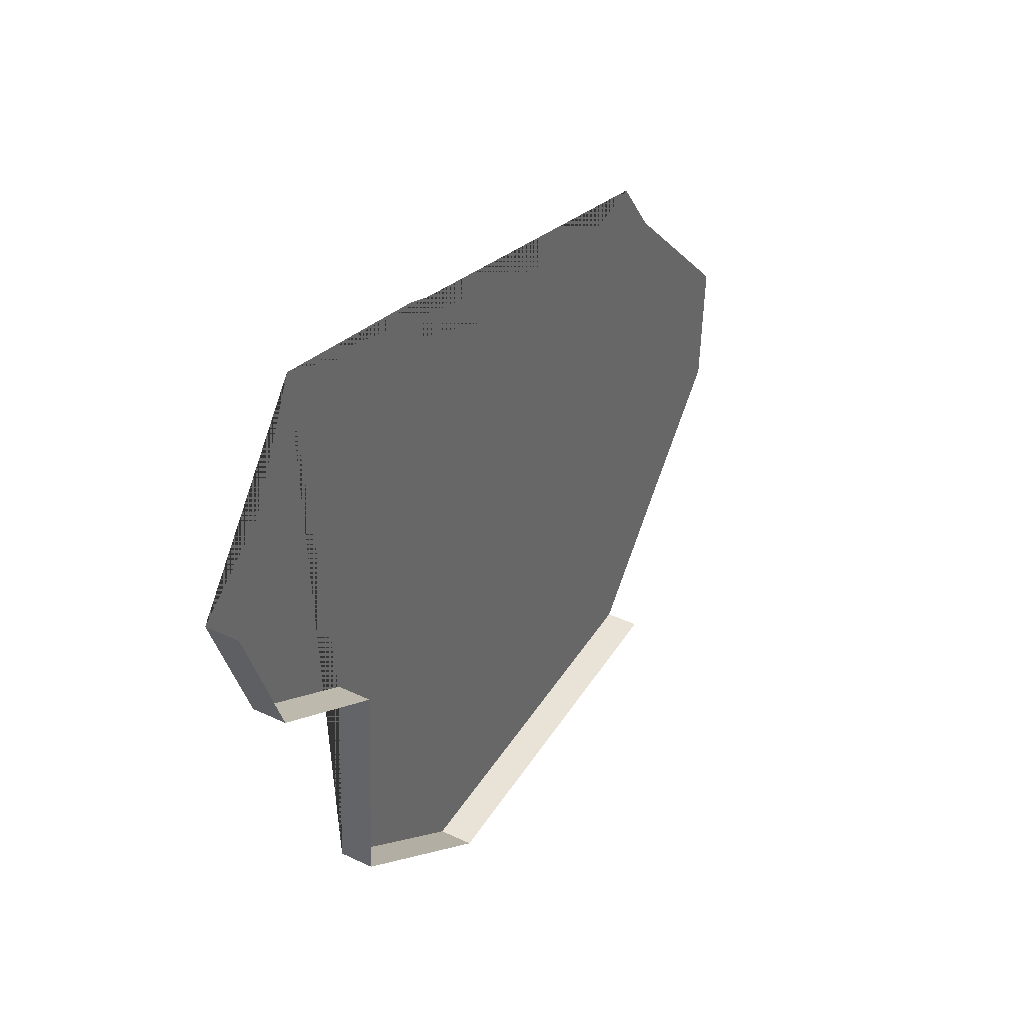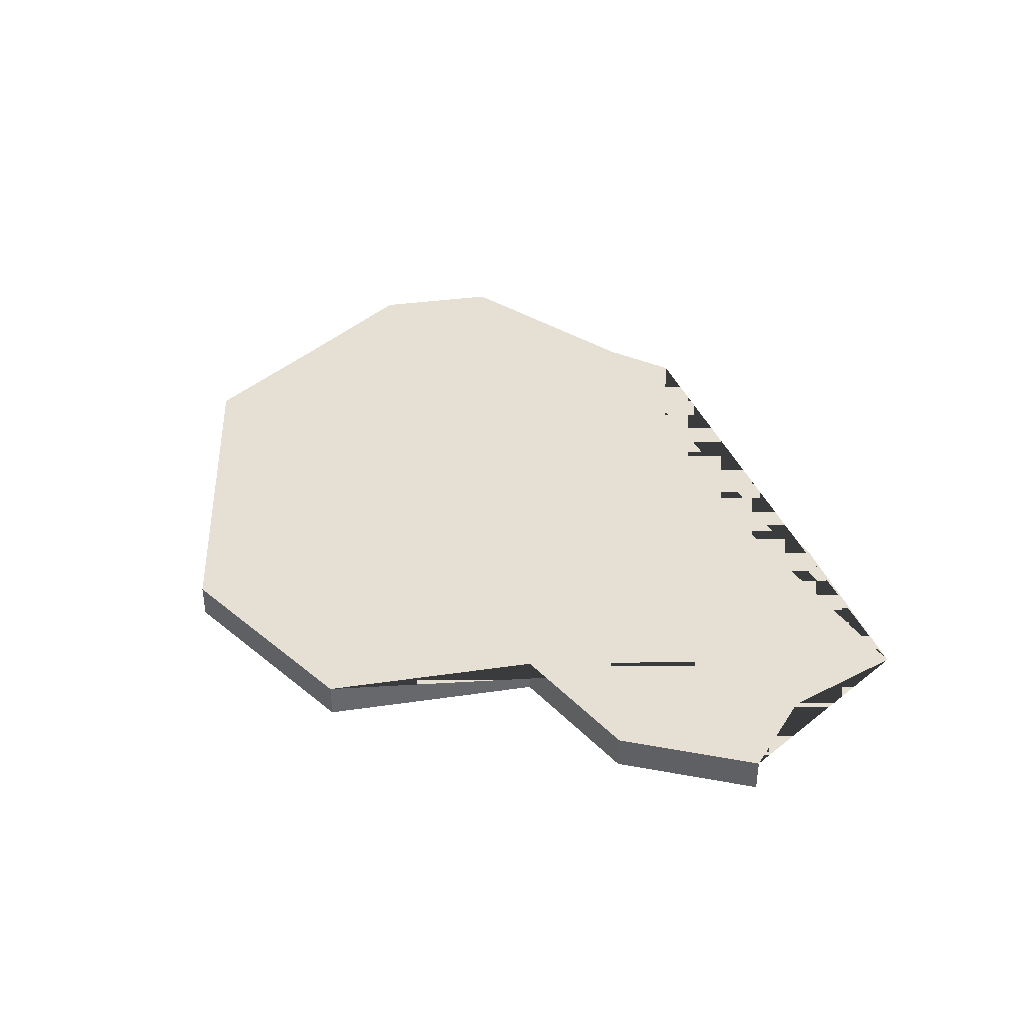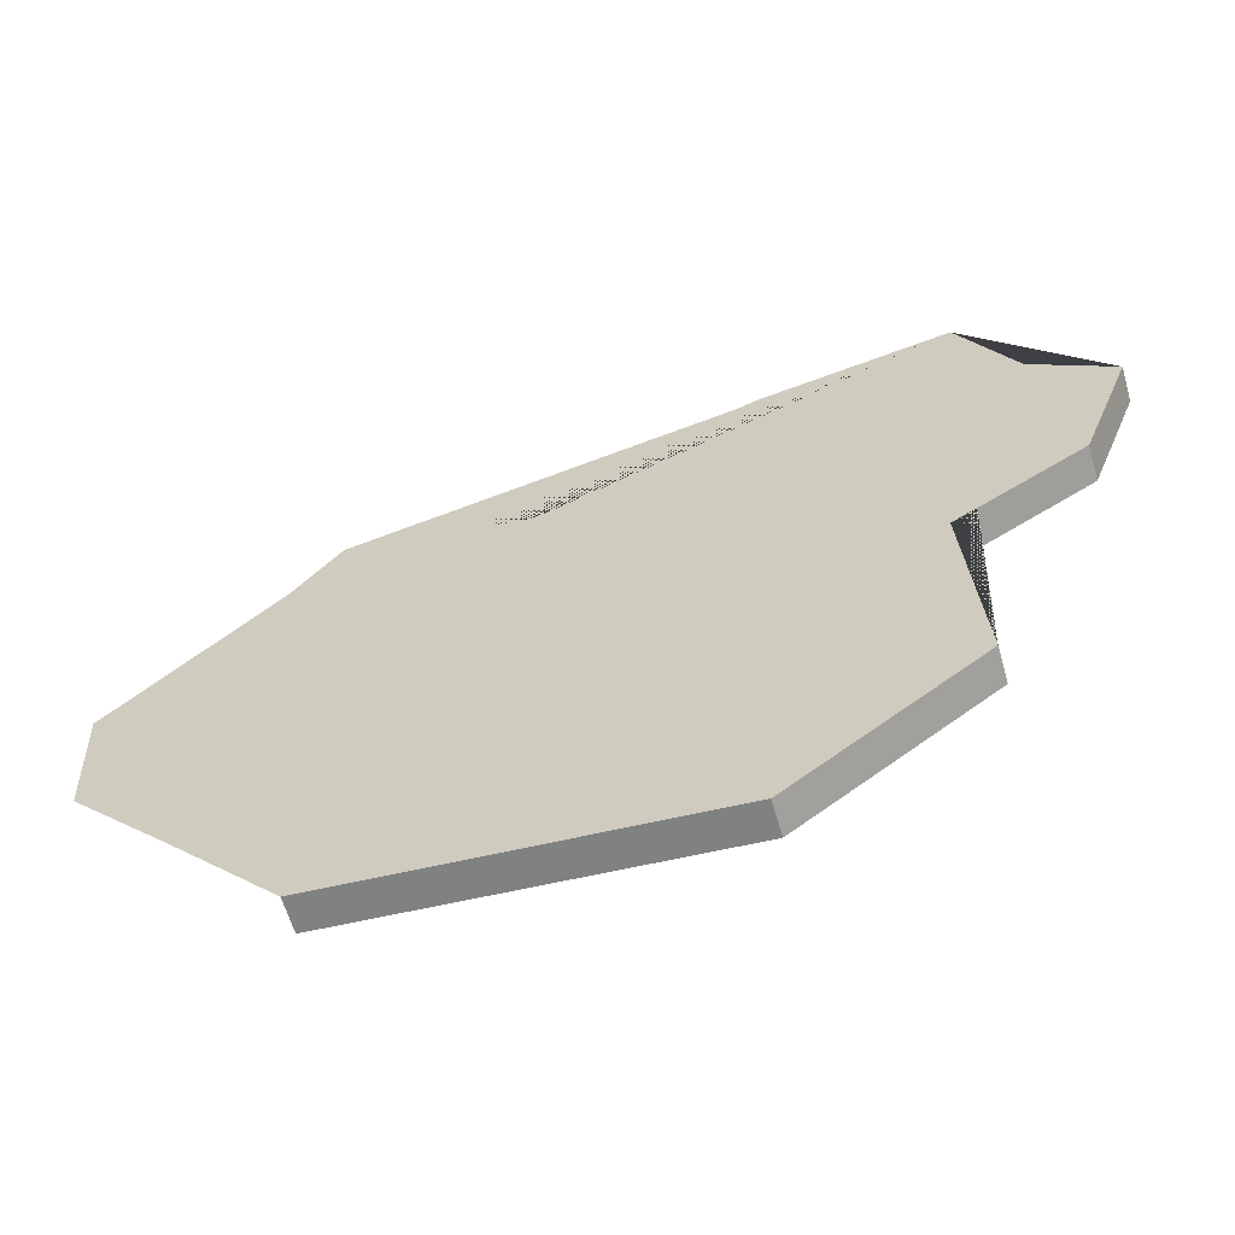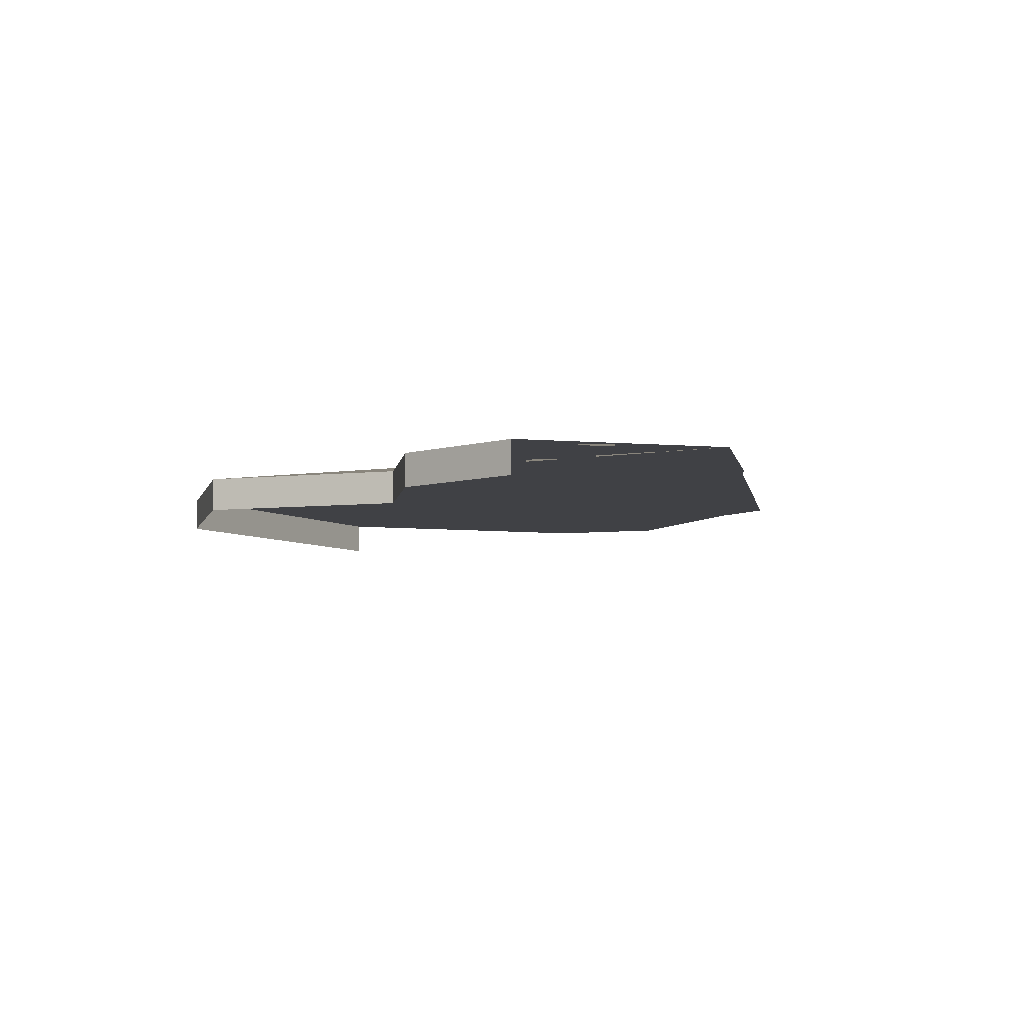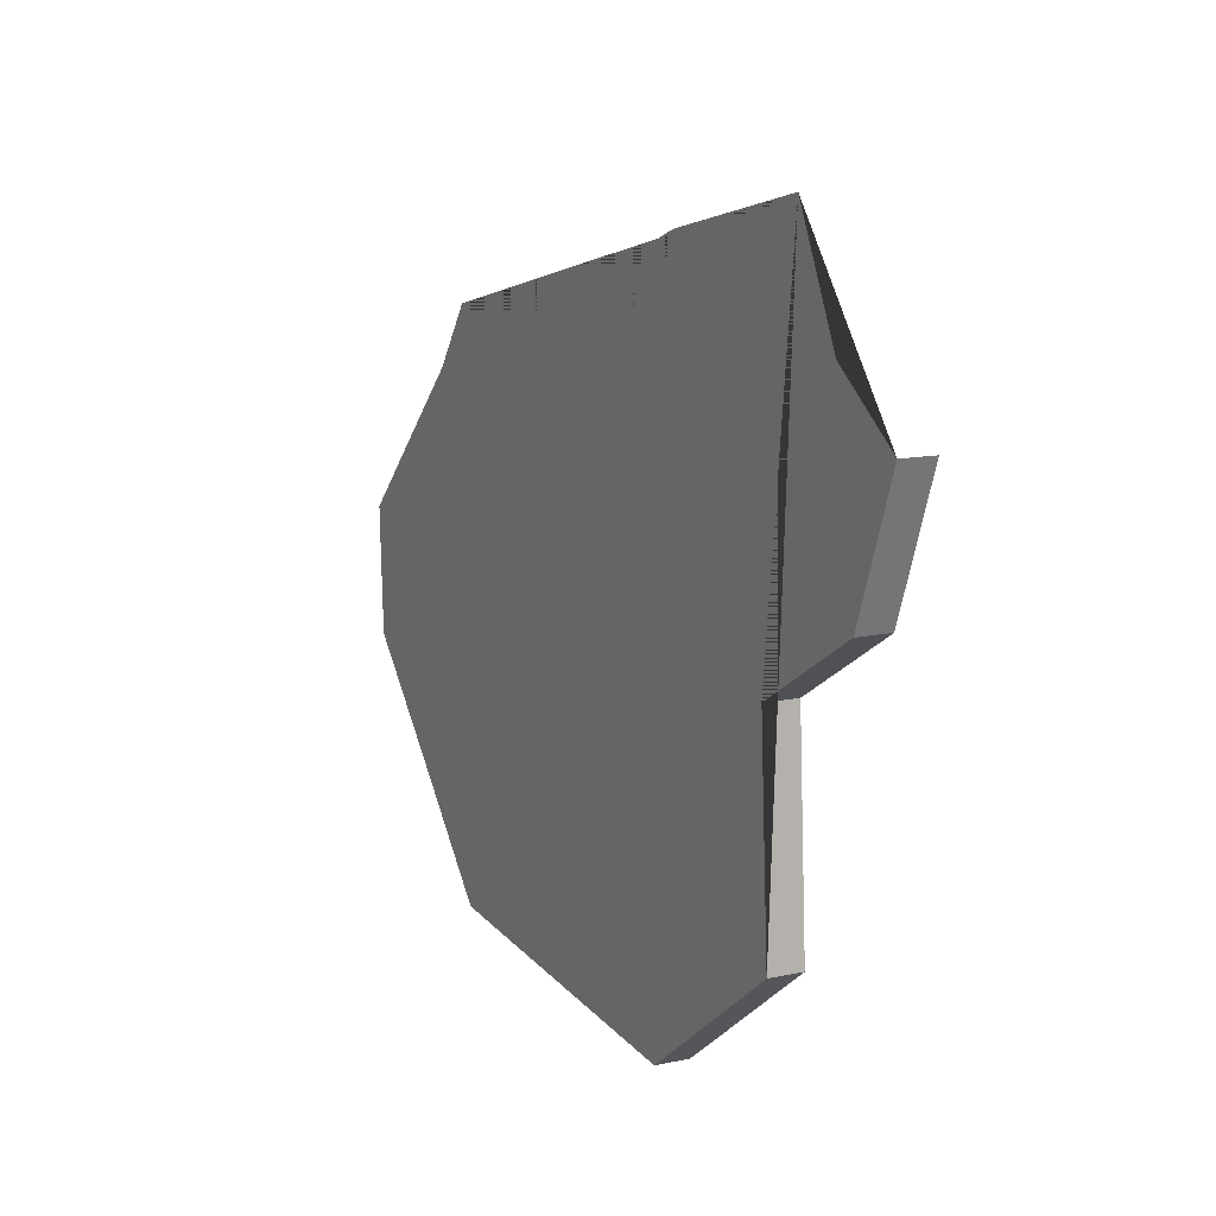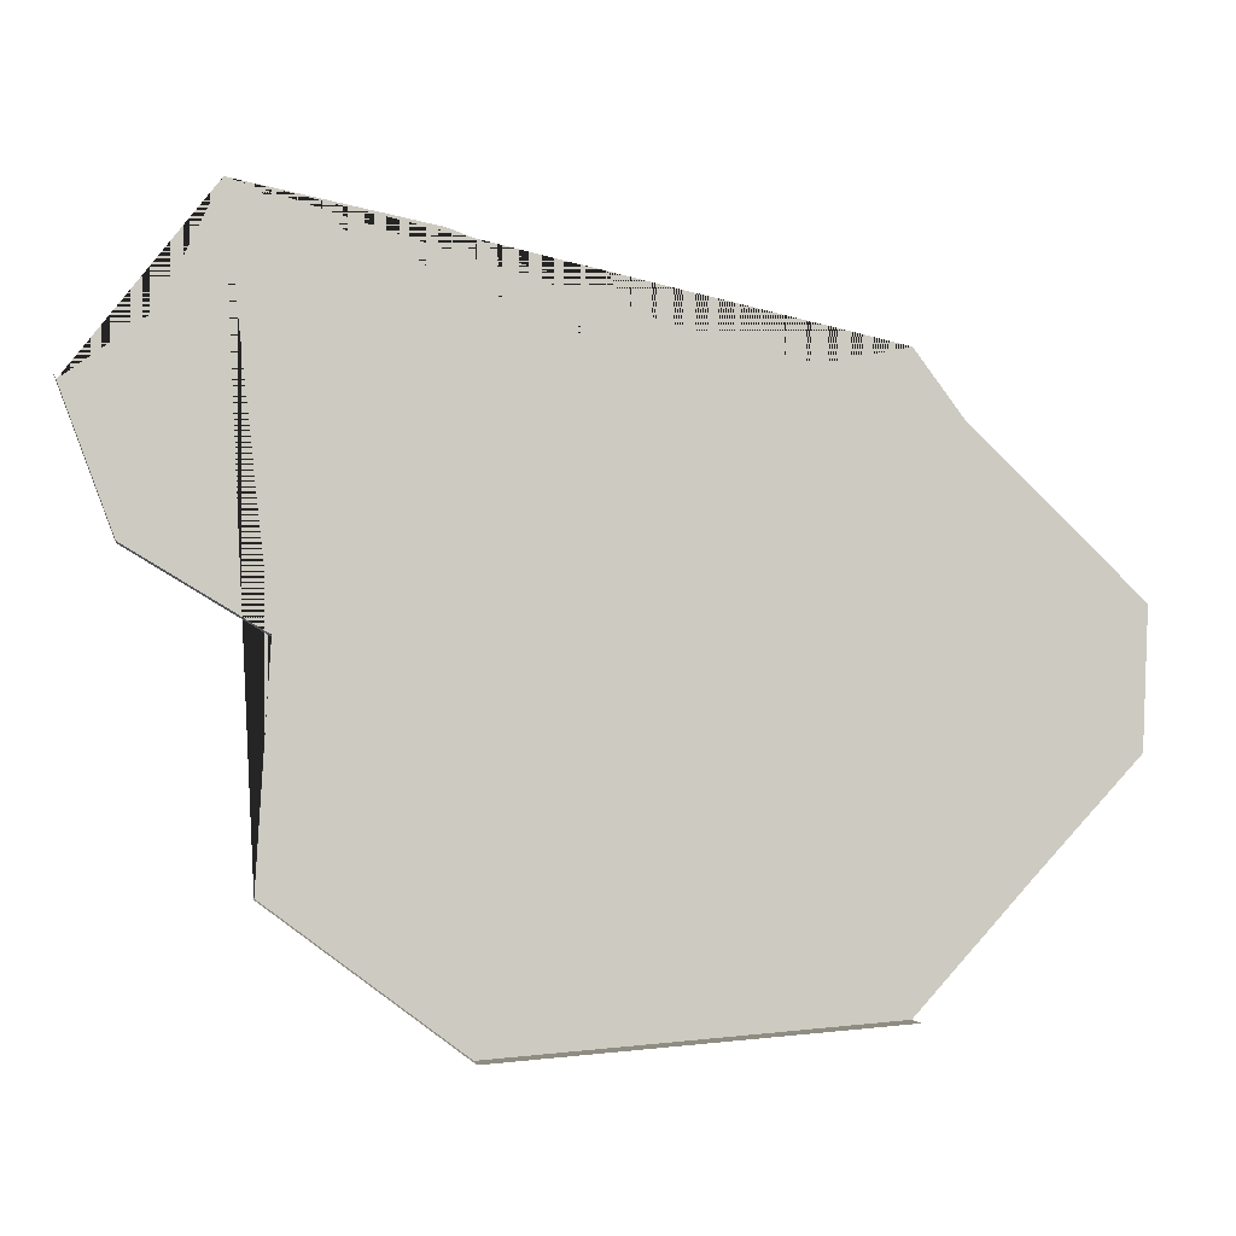
<metadata>
{"format":"obj","ext":"obj","renderer":"f3d","projection":"perspective","resolution":1024,"background":"white","views":[{"elev":38.9,"azim":-59.3,"up":"+Z"},{"elev":38.1,"azim":-97.2,"up":"+Y"},{"elev":-62.1,"azim":-163.9,"up":"+Z"},{"elev":-5.9,"azim":-67.2,"up":"+Y"},{"elev":12.1,"azim":-117.2,"up":"+Z"},{"elev":-3.3,"azim":-7.6,"up":"+Z"}]}
</metadata>
<code>
o province_151
v -0.06077 0.001999 0.27
v -0.06694 0.001999 0.2631
v -0.05495 0.001999 0.2763
v -0.08865 0.001999 0.2614
v -0.09925 0.001999 0.2693
v -0.09851 0.001999 0.2819
v -0.1059 0.001999 0.2863
v -0.1089 0.001999 0.2942
v -0.09012 0.001999 0.3021
v -0.101 0.001999 0.3043
v -0.1042 0.001999 0.2977
v -0.08273 0.001999 0.2994
v -0.07755 0.001999 0.2945
v -0.06669 0.001999 0.2967
v -0.06398 0.001999 0.293
v -0.05461 0.001999 0.2839
v -0.06694 -1e-06 0.2631
v -0.08865 -1e-06 0.2614
v -0.09925 -1e-06 0.2693
v -0.09851 -1e-06 0.2819
v -0.1059 -1e-06 0.2863
v -0.1089 -1e-06 0.2942
f 10 9 12 13 14 15 16 3 1 2 4 5 6 7 8 11
f 4 2 17 18
f 5 4 18 19
f 6 5 19 20
f 7 6 20 21
f 8 7 21 22

</code>
